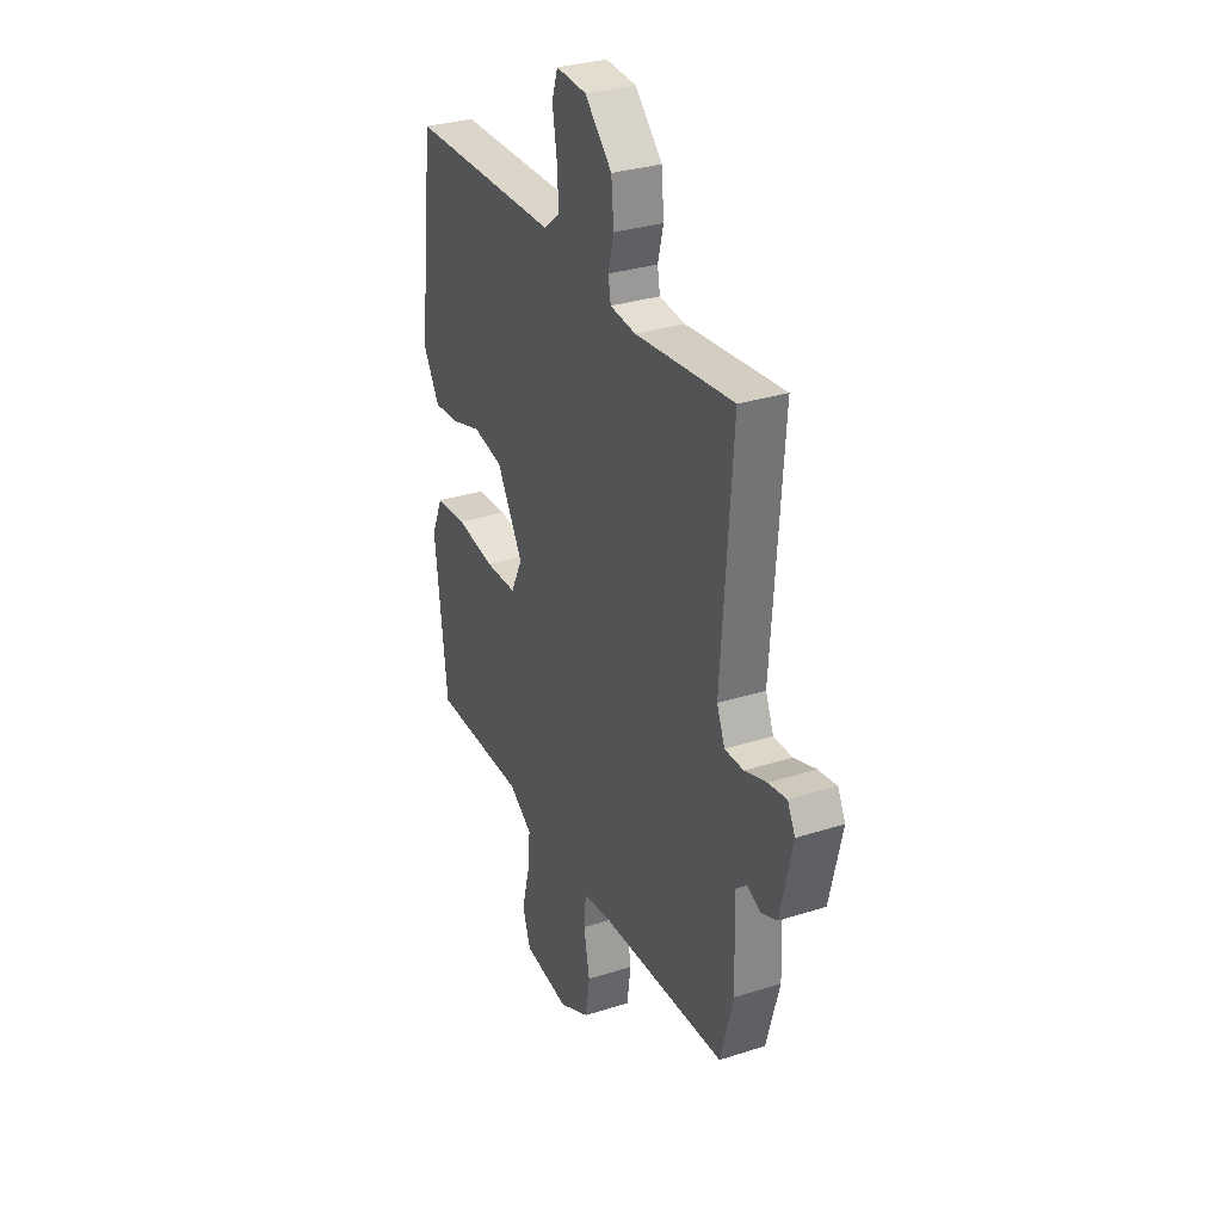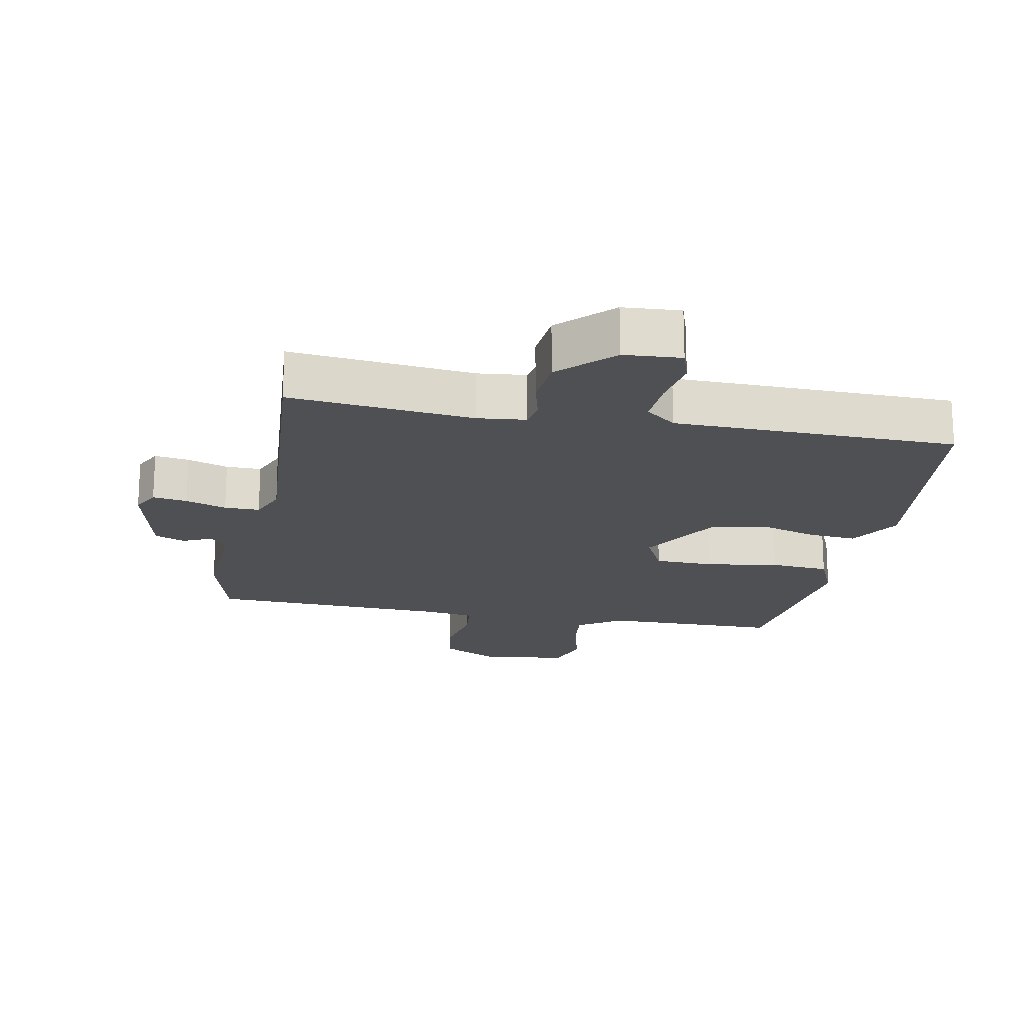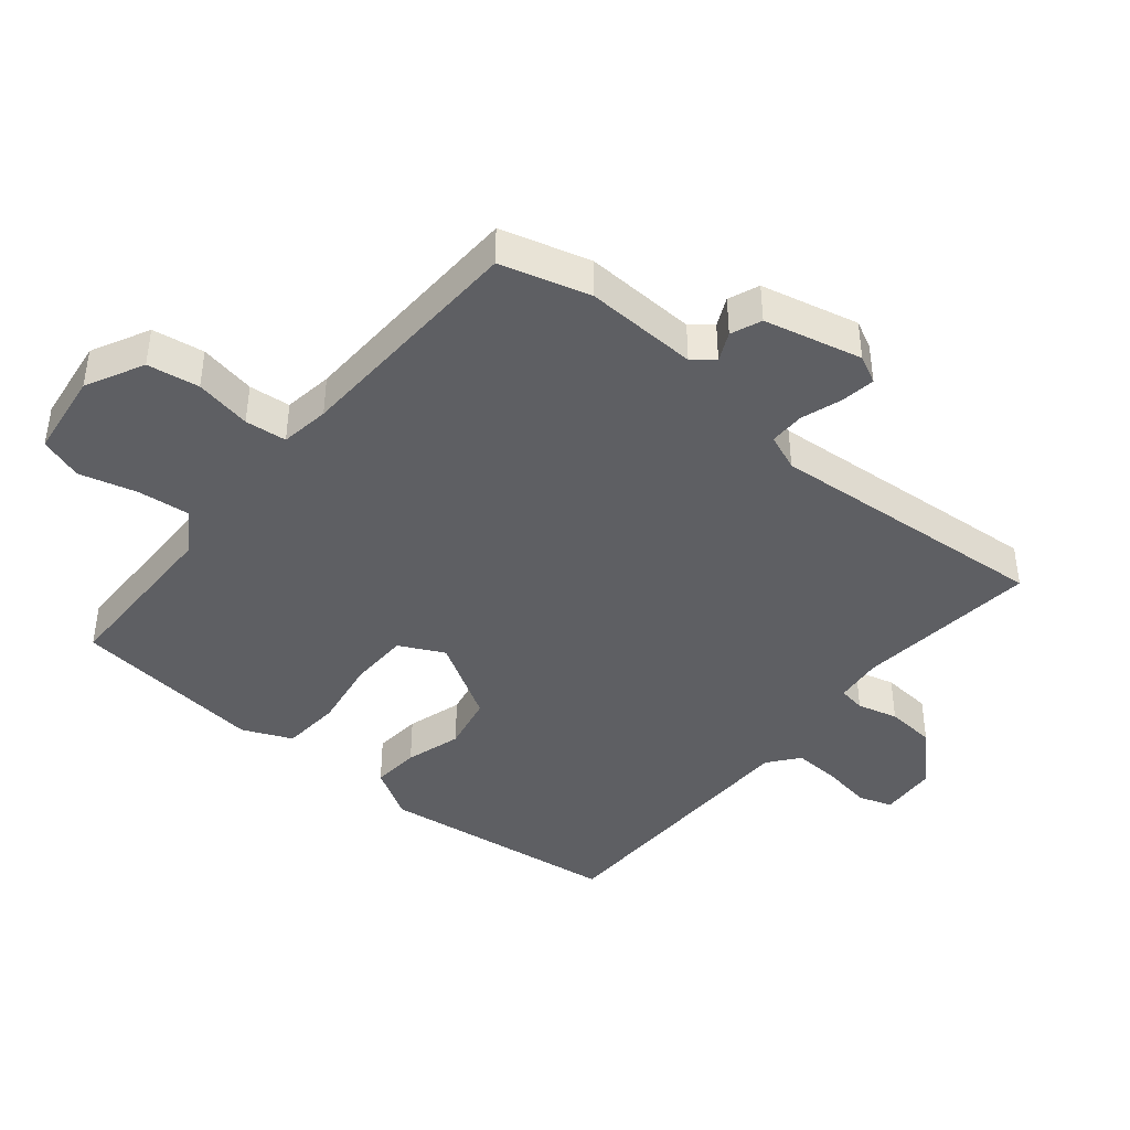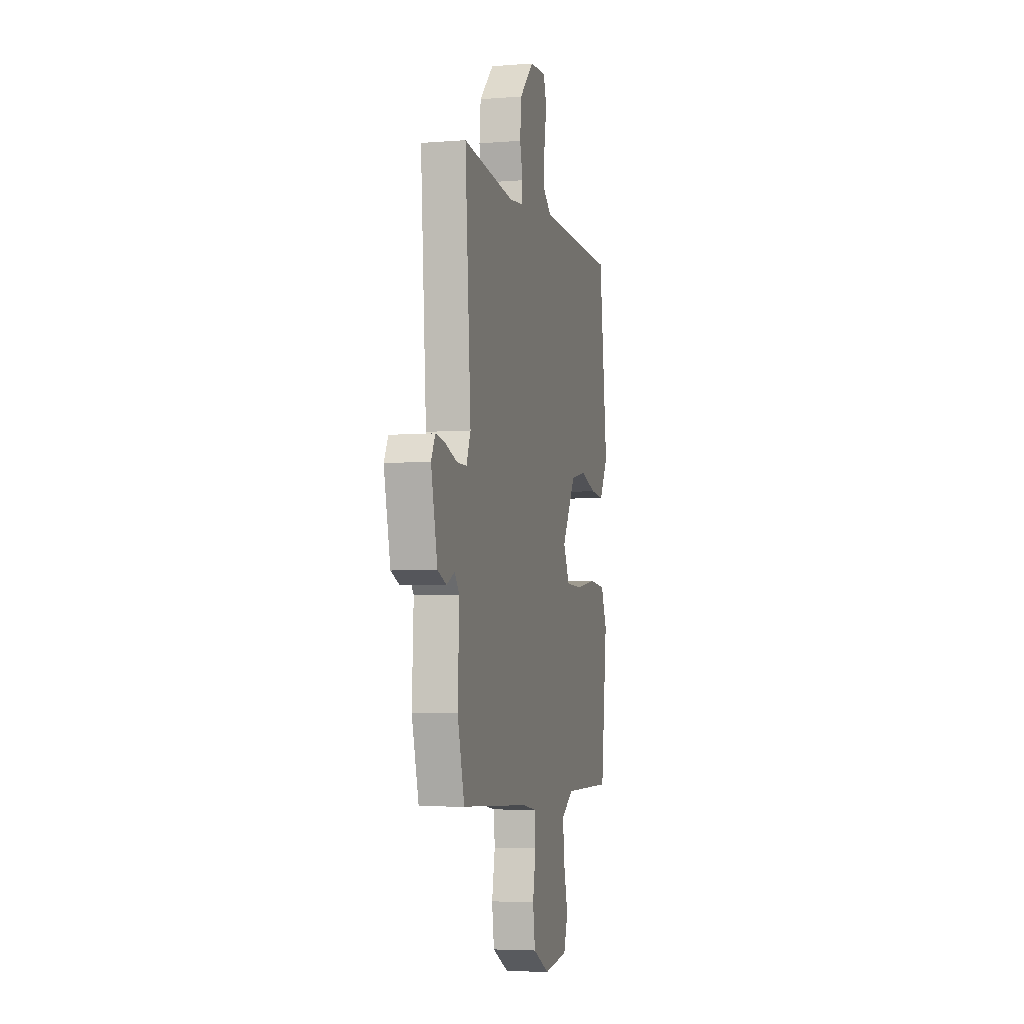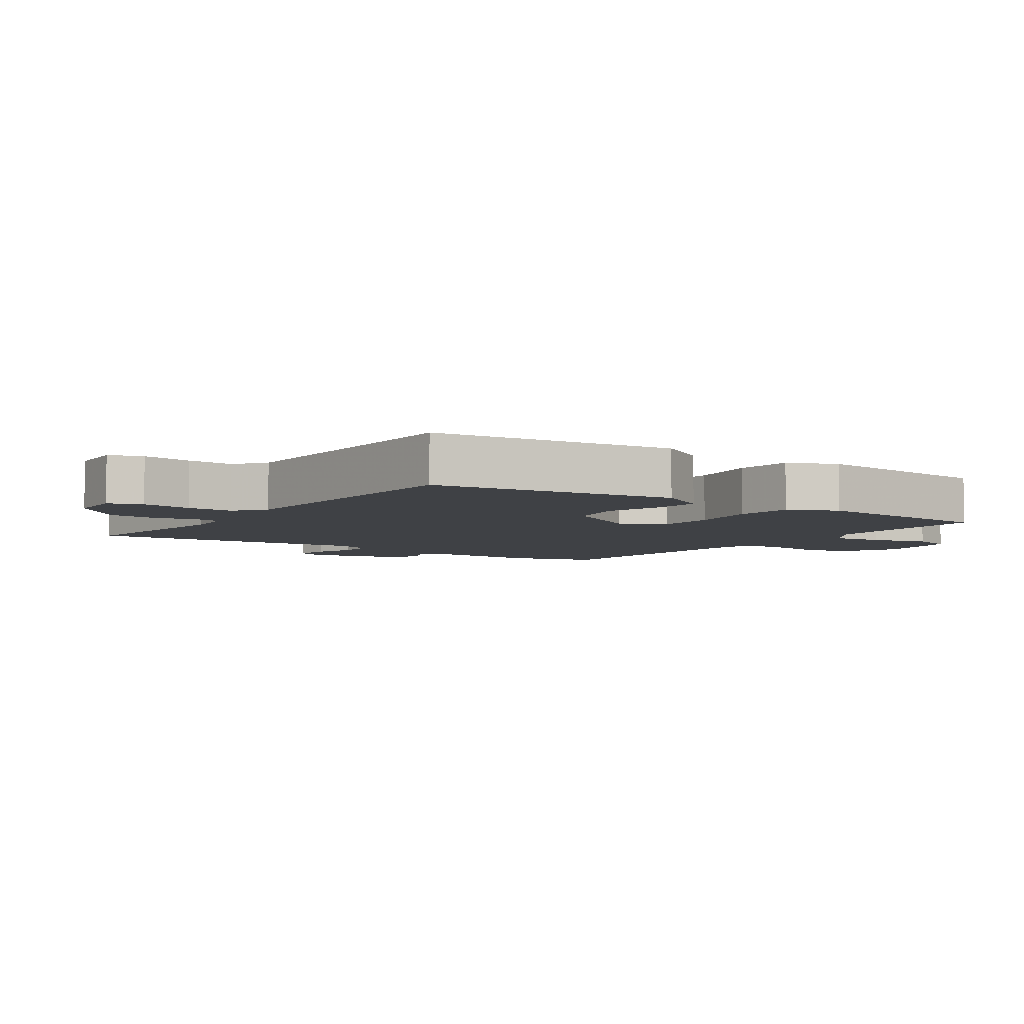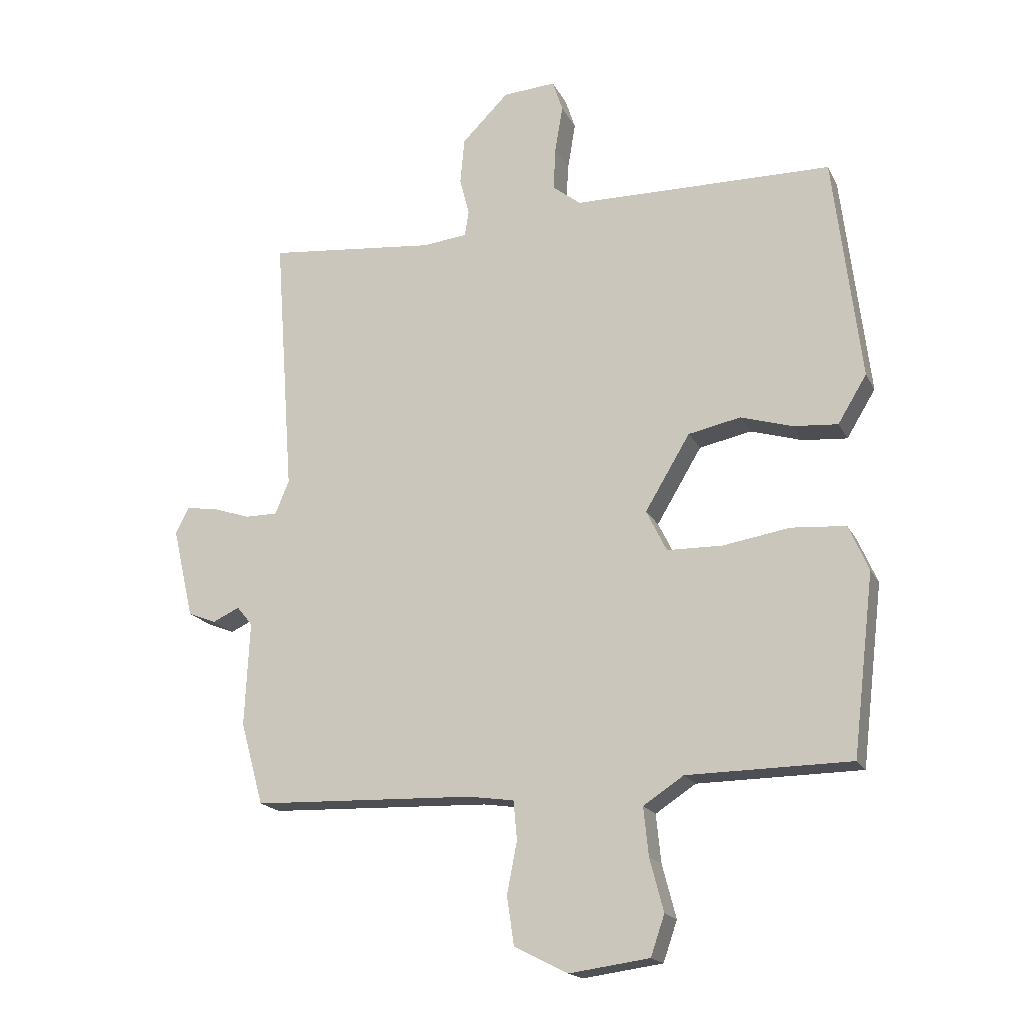
<metadata>
{"format":"obj","ext":"obj","renderer":"f3d","projection":"perspective","resolution":1024,"background":"white","views":[{"elev":30.9,"azim":-114.7,"up":"+Z"},{"elev":-19.0,"azim":-10.9,"up":"+Y"},{"elev":-41.8,"azim":-129.4,"up":"+Y"},{"elev":-4.9,"azim":-76.0,"up":"+Z"},{"elev":-5.3,"azim":55.3,"up":"+Y"},{"elev":-18.2,"azim":19.8,"up":"+Z"}]}
</metadata>
<code>
v -0.5 0.07 0.5
v -0.218 0.07 0.471
v -0.144 0.07 0.479
v -0.137 0.07 0.521
v -0.153 0.07 0.584
v -0.146 0.07 0.661
v -0.068 0.07 0.739
v 0.02 0.07 0.745
v 0.037 0.07 0.693
v 0.024 0.07 0.615
v 0.02 0.07 0.543
v 0.067 0.07 0.506
v 0.5 0.07 0.5
v 0.545 0.07 0.125
v 0.497 0.07 0.046
v 0.423 0.07 0.052
v 0.337 0.07 0.078
v 0.25 0.07 0.06
v 0.175 0.07 -0.065
v 0.209 0.07 -0.134
v 0.301 0.07 -0.136
v 0.412 0.07 -0.118
v 0.503 0.07 -0.125
v 0.536 0.07 -0.201
v 0.5 0.07 -0.5
v 0.228 0.07 -0.503
v 0.161 0.07 -0.547
v 0.169 0.07 -0.627
v 0.192 0.07 -0.715
v 0.169 0.07 -0.782
v 0.036 0.07 -0.8
v -0.053 0.07 -0.755
v -0.065 0.07 -0.675
v -0.048 0.07 -0.588
v -0.054 0.07 -0.524
v -0.13 0.07 -0.513
v -0.5 0.07 -0.5
v -0.538 0.07 -0.363
v -0.53 0.07 -0.189
v -0.556 0.07 -0.157
v -0.601 0.07 -0.178
v -0.648 0.07 -0.159
v -0.683 0.07 -0.008
v -0.661 0.07 0.035
v -0.608 0.07 0.027
v -0.545 0.07 0.006
v -0.491 0.07 0.006
v -0.468 0.07 0.062
v -0.5 0 0.5
v -0.218 0 0.471
v -0.144 0 0.479
v -0.137 0 0.521
v -0.153 0 0.584
v -0.146 0 0.661
v -0.068 0 0.739
v 0.02 0 0.745
v 0.037 0 0.693
v 0.024 0 0.615
v 0.02 0 0.543
v 0.067 0 0.506
v 0.5 0 0.5
v 0.545 0 0.125
v 0.497 0 0.046
v 0.423 0 0.052
v 0.337 0 0.078
v 0.25 0 0.06
v 0.175 0 -0.065
v 0.209 0 -0.134
v 0.301 0 -0.136
v 0.412 0 -0.118
v 0.503 0 -0.125
v 0.536 0 -0.201
v 0.5 0 -0.5
v 0.228 0 -0.503
v 0.161 0 -0.547
v 0.169 0 -0.627
v 0.192 0 -0.715
v 0.169 0 -0.782
v 0.036 0 -0.8
v -0.053 0 -0.755
v -0.065 0 -0.675
v -0.048 0 -0.588
v -0.054 0 -0.524
v -0.13 0 -0.513
v -0.5 0 -0.5
v -0.538 0 -0.363
v -0.53 0 -0.189
v -0.556 0 -0.157
v -0.601 0 -0.178
v -0.648 0 -0.159
v -0.683 0 -0.008
v -0.661 0 0.035
v -0.608 0 0.027
v -0.545 0 0.006
v -0.491 0 0.006
v -0.468 0 0.062
f 44 45 46
f 43 44 46
f 42 43 46
f 41 42 46
f 40 41 46
f 39 40 46 47
f 39 47 48
f 38 39 48
f 37 38 48
f 36 37 48
f 32 33 34
f 31 32 34
f 30 31 34
f 29 30 34
f 28 29 34
f 27 28 34 35
f 48 1 2
f 36 48 2
f 35 36 2
f 27 35 2
f 26 27 2
f 24 25 26
f 23 24 26
f 22 23 26
f 21 22 26
f 15 16 17
f 14 15 17
f 13 14 17
f 12 13 17
f 11 12 17 18
f 8 9 10
f 7 8 10
f 6 7 10
f 5 6 10
f 4 5 10
f 3 4 10 11
f 26 2 3
f 20 21 26
f 19 20 26 3
f 3 11 18 19
f 94 93 92
f 94 92 91
f 94 91 90
f 94 90 89
f 94 89 88
f 95 94 88 87
f 96 95 87
f 96 87 86
f 96 86 85
f 96 85 84
f 82 81 80
f 82 80 79
f 82 79 78
f 82 78 77
f 82 77 76
f 83 82 76 75
f 50 49 96
f 50 96 84
f 50 84 83
f 50 83 75
f 50 75 74
f 74 73 72
f 74 72 71
f 74 71 70
f 74 70 69
f 65 64 63
f 65 63 62
f 65 62 61
f 65 61 60
f 66 65 60 59
f 58 57 56
f 58 56 55
f 58 55 54
f 58 54 53
f 58 53 52
f 59 58 52 51
f 51 50 74
f 74 69 68
f 51 74 68 67
f 67 66 59 51
f 1 49 50 2
f 2 50 51 3
f 3 51 52 4
f 4 52 53 5
f 5 53 54 6
f 6 54 55 7
f 7 55 56 8
f 8 56 57 9
f 9 57 58 10
f 10 58 59 11
f 11 59 60 12
f 12 60 61 13
f 13 61 62 14
f 14 62 63 15
f 15 63 64 16
f 16 64 65 17
f 17 65 66 18
f 18 66 67 19
f 19 67 68 20
f 20 68 69 21
f 21 69 70 22
f 22 70 71 23
f 23 71 72 24
f 24 72 73 25
f 25 73 74 26
f 26 74 75 27
f 27 75 76 28
f 28 76 77 29
f 29 77 78 30
f 30 78 79 31
f 31 79 80 32
f 32 80 81 33
f 33 81 82 34
f 34 82 83 35
f 35 83 84 36
f 36 84 85 37
f 37 85 86 38
f 38 86 87 39
f 39 87 88 40
f 40 88 89 41
f 41 89 90 42
f 42 90 91 43
f 43 91 92 44
f 44 92 93 45
f 45 93 94 46
f 46 94 95 47
f 47 95 96 48
f 48 96 49 1

</code>
